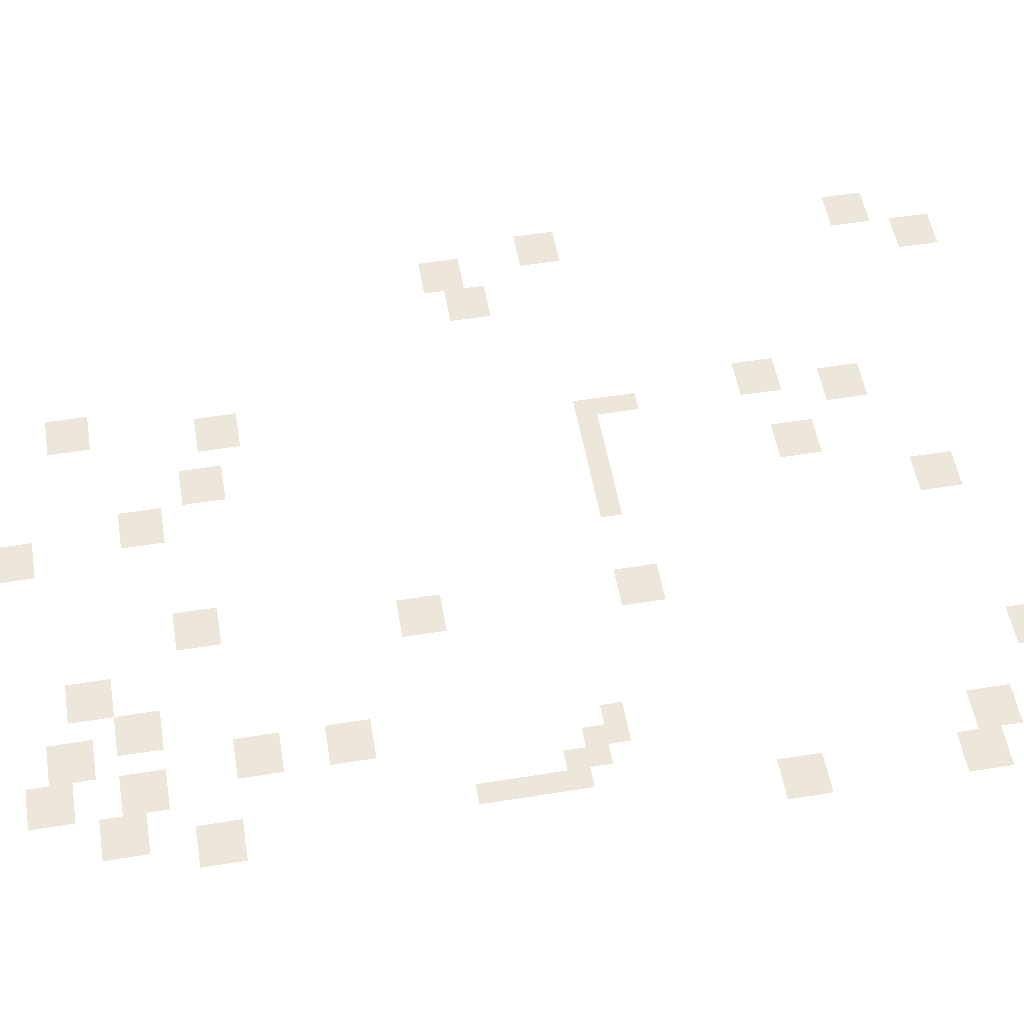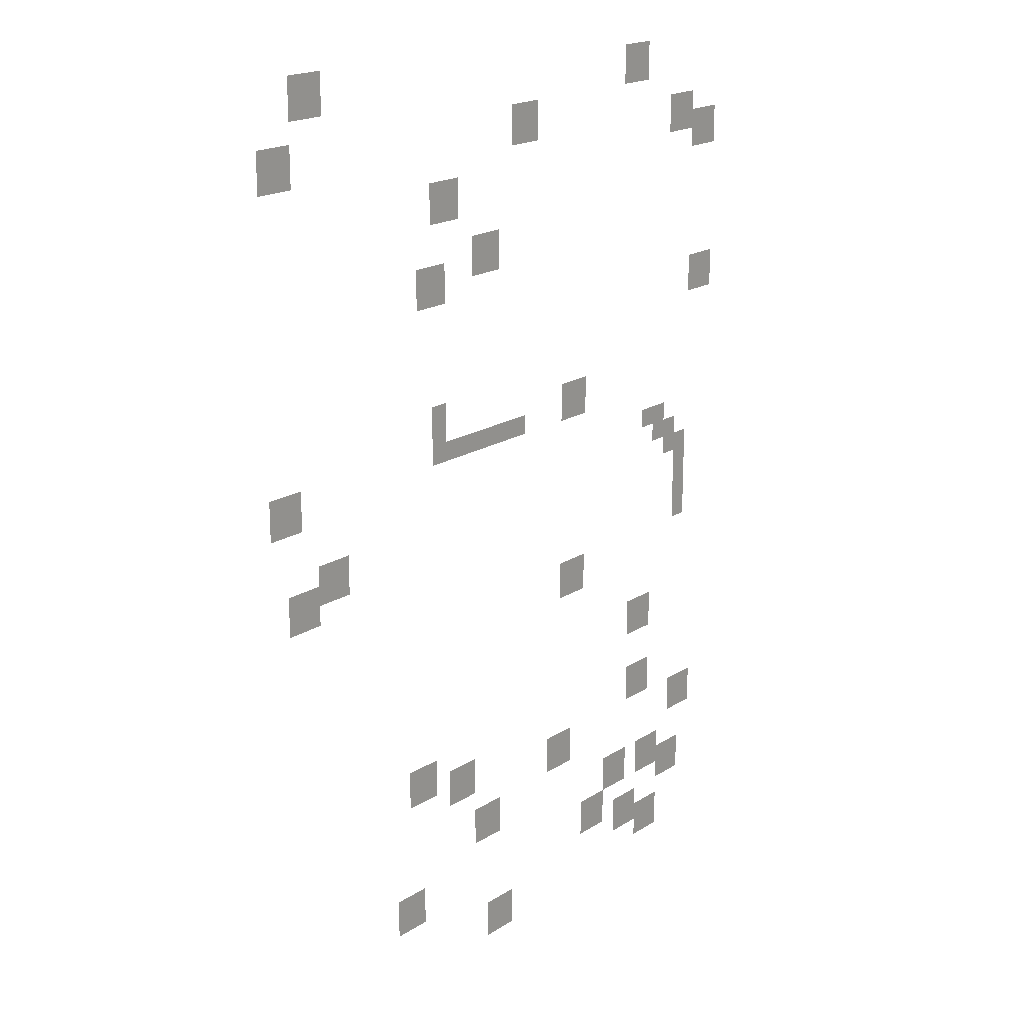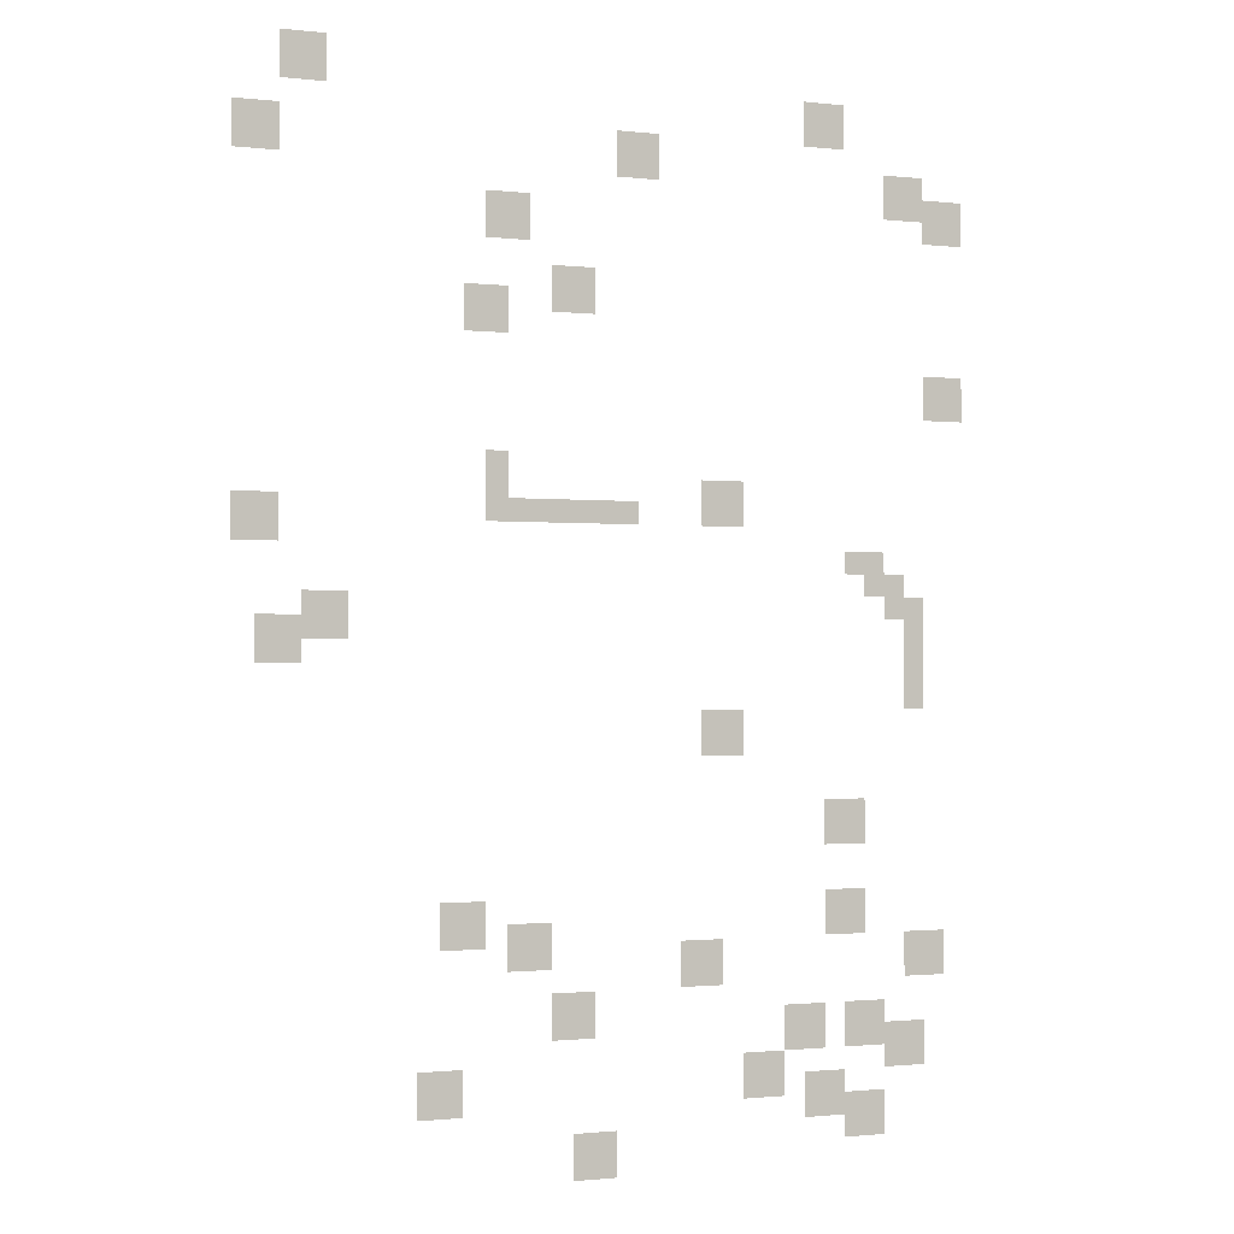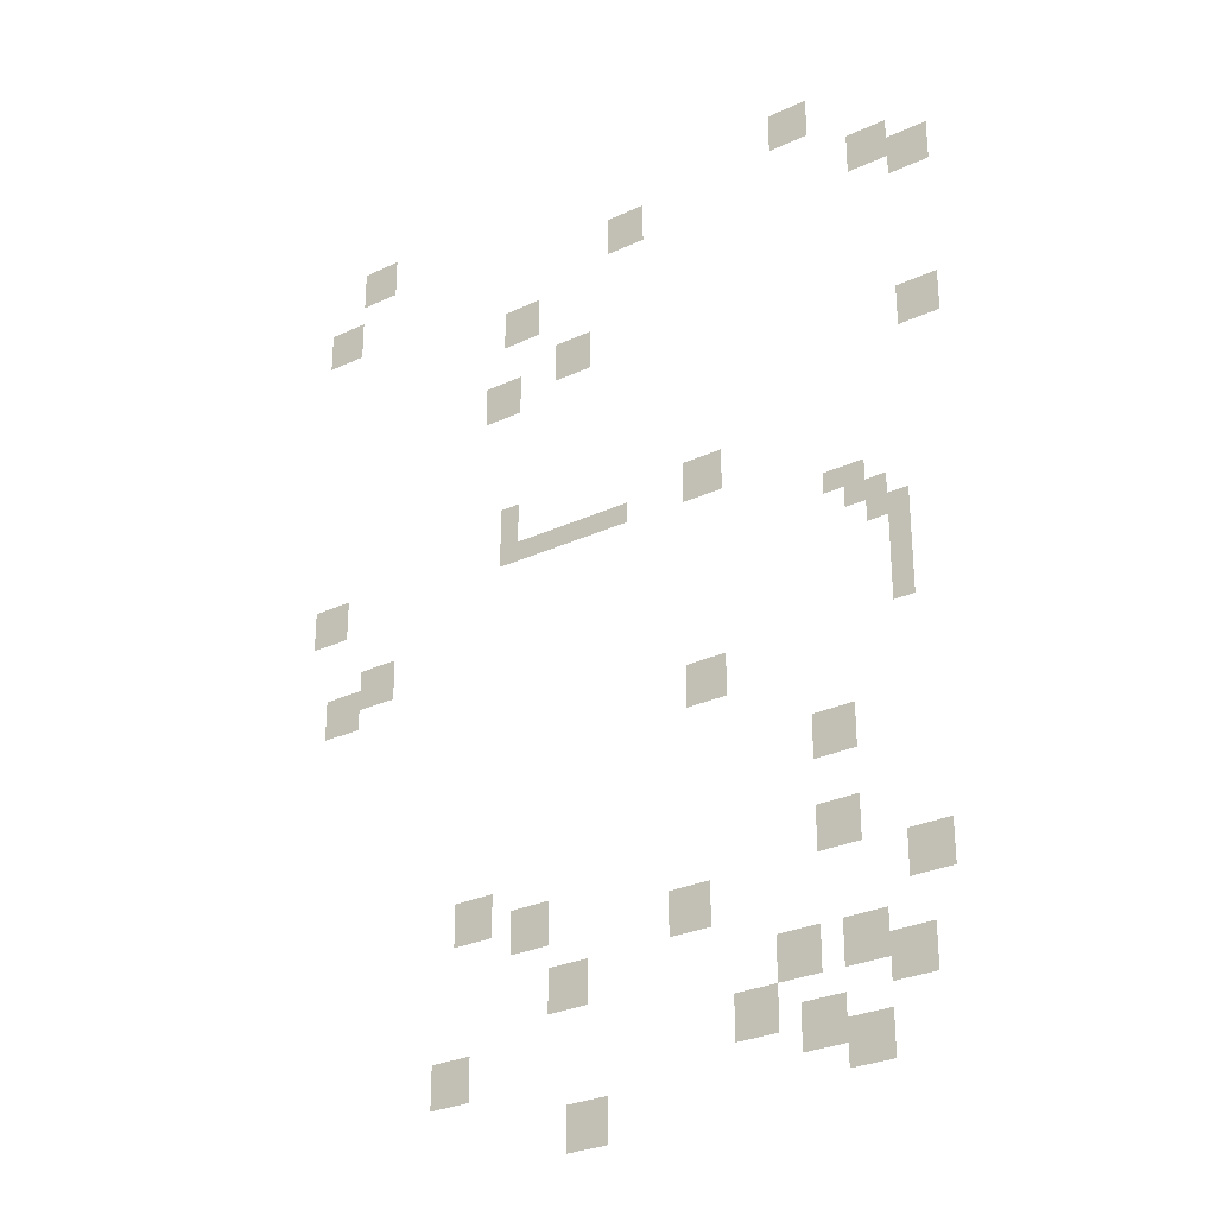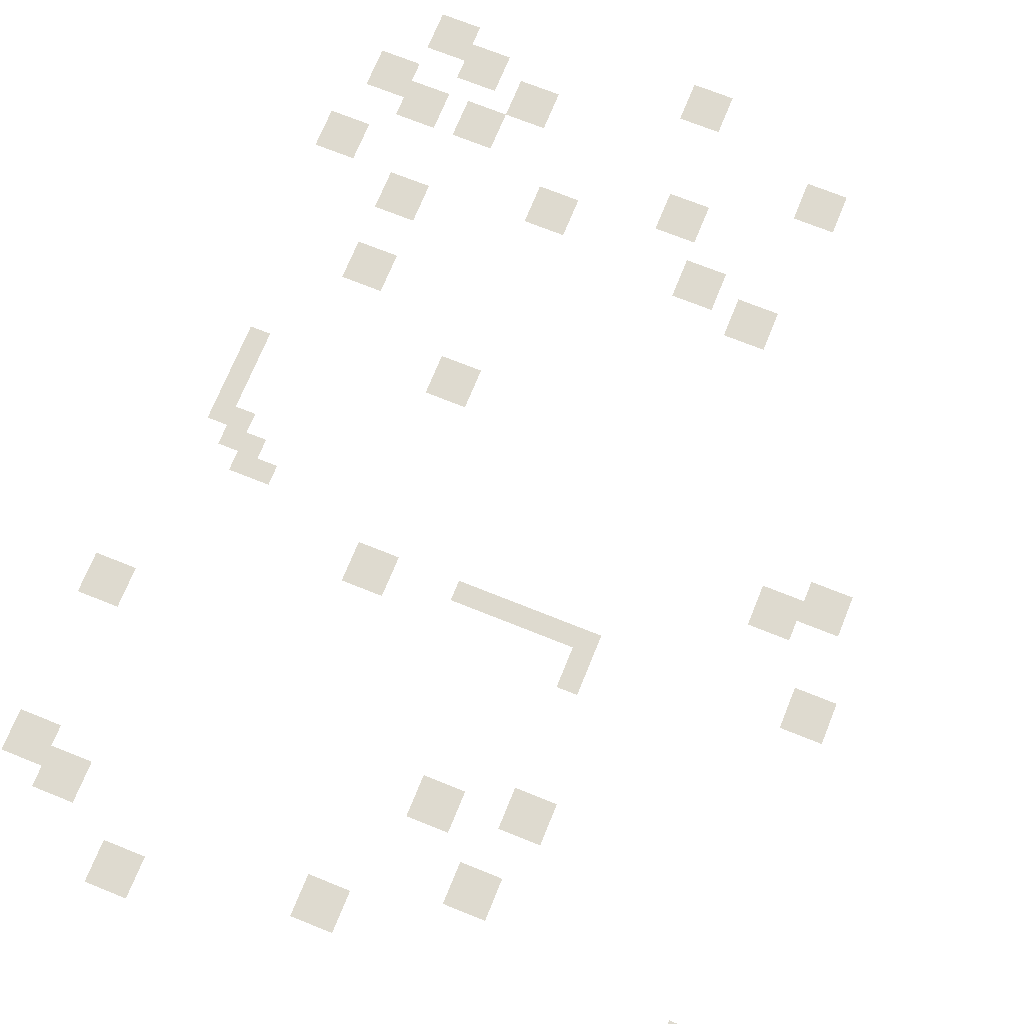
<metadata>
{"format":"obj","ext":"obj","renderer":"f3d","projection":"perspective","resolution":1024,"background":"white","views":[{"elev":53.6,"azim":80.2,"up":"+Z"},{"elev":19.3,"azim":-49.5,"up":"+Y"},{"elev":-1.2,"azim":-22.8,"up":"+Y"},{"elev":-28.7,"azim":35.0,"up":"+Y"},{"elev":71.0,"azim":-158.0,"up":"+Z"}]}
</metadata>
<code>
v -37 -1 0
v -38 -1 0
v -38 0 0
v -37 0 0
v -36 -1 0
v -37 -1 0
v -37 0 0
v -36 0 0
v -37 -2 0
v -38 -2 0
v -38 -1 0
v -37 -1 0
v -36 -2 0
v -37 -2 0
v -37 -1 0
v -36 -1 0
v -13 -2 0
v -14 -2 0
v -14 -1 0
v -13 -1 0
v -12 -2 0
v -13 -2 0
v -13 -1 0
v -12 -1 0
v -13 -3 0
v -14 -3 0
v -14 -2 0
v -13 -2 0
v -12 -3 0
v -13 -3 0
v -13 -2 0
v -12 -2 0
v -39 -4 0
v -40 -4 0
v -40 -3 0
v -39 -3 0
v -38 -4 0
v -39 -4 0
v -39 -3 0
v -38 -3 0
v -22 -4 0
v -23 -4 0
v -23 -3 0
v -22 -3 0
v -21 -4 0
v -22 -4 0
v -22 -3 0
v -21 -3 0
v -39 -5 0
v -40 -5 0
v -40 -4 0
v -39 -4 0
v -38 -5 0
v -39 -5 0
v -39 -4 0
v -38 -4 0
v -22 -5 0
v -23 -5 0
v -23 -4 0
v -22 -4 0
v -21 -5 0
v -22 -5 0
v -22 -4 0
v -21 -4 0
v -9 -5 0
v -10 -5 0
v -10 -4 0
v -9 -4 0
v -8 -5 0
v -9 -5 0
v -9 -4 0
v -8 -4 0
v -9 -6 0
v -10 -6 0
v -10 -5 0
v -9 -5 0
v -8 -6 0
v -9 -6 0
v -9 -5 0
v -8 -5 0
v -7 -6 0
v -8 -6 0
v -8 -5 0
v -7 -5 0
v -6 -6 0
v -7 -6 0
v -7 -5 0
v -6 -5 0
v -28 -7 0
v -29 -7 0
v -29 -6 0
v -28 -6 0
v -27 -7 0
v -28 -7 0
v -28 -6 0
v -27 -6 0
v -7 -7 0
v -8 -7 0
v -8 -6 0
v -7 -6 0
v -6 -7 0
v -7 -7 0
v -7 -6 0
v -6 -6 0
v -28 -8 0
v -29 -8 0
v -29 -7 0
v -28 -7 0
v -27 -8 0
v -28 -8 0
v -28 -7 0
v -27 -7 0
v -25 -10 0
v -26 -10 0
v -26 -9 0
v -25 -9 0
v -24 -10 0
v -25 -10 0
v -25 -9 0
v -24 -9 0
v -29 -11 0
v -30 -11 0
v -30 -10 0
v -29 -10 0
v -28 -11 0
v -29 -11 0
v -29 -10 0
v -28 -10 0
v -25 -11 0
v -26 -11 0
v -26 -10 0
v -25 -10 0
v -24 -11 0
v -25 -11 0
v -25 -10 0
v -24 -10 0
v -29 -12 0
v -30 -12 0
v -30 -11 0
v -29 -11 0
v -28 -12 0
v -29 -12 0
v -29 -11 0
v -28 -11 0
v -7 -14 0
v -8 -14 0
v -8 -13 0
v -7 -13 0
v -6 -14 0
v -7 -14 0
v -7 -13 0
v -6 -13 0
v -7 -15 0
v -8 -15 0
v -8 -14 0
v -7 -14 0
v -6 -15 0
v -7 -15 0
v -7 -14 0
v -6 -14 0
v -28 -18 0
v -29 -18 0
v -29 -17 0
v -28 -17 0
v -28 -19 0
v -29 -19 0
v -29 -18 0
v -28 -18 0
v -18 -19 0
v -19 -19 0
v -19 -18 0
v -18 -18 0
v -17 -19 0
v -18 -19 0
v -18 -18 0
v -17 -18 0
v -39 -20 0
v -40 -20 0
v -40 -19 0
v -39 -19 0
v -38 -20 0
v -39 -20 0
v -39 -19 0
v -38 -19 0
v -28 -20 0
v -29 -20 0
v -29 -19 0
v -28 -19 0
v -27 -20 0
v -28 -20 0
v -28 -19 0
v -27 -19 0
v -26 -20 0
v -27 -20 0
v -27 -19 0
v -26 -19 0
v -25 -20 0
v -26 -20 0
v -26 -19 0
v -25 -19 0
v -24 -20 0
v -25 -20 0
v -25 -19 0
v -24 -19 0
v -23 -20 0
v -24 -20 0
v -24 -19 0
v -23 -19 0
v -22 -20 0
v -23 -20 0
v -23 -19 0
v -22 -19 0
v -18 -20 0
v -19 -20 0
v -19 -19 0
v -18 -19 0
v -17 -20 0
v -18 -20 0
v -18 -19 0
v -17 -19 0
v -39 -21 0
v -40 -21 0
v -40 -20 0
v -39 -20 0
v -38 -21 0
v -39 -21 0
v -39 -20 0
v -38 -20 0
v -11 -22 0
v -12 -22 0
v -12 -21 0
v -11 -21 0
v -10 -22 0
v -11 -22 0
v -11 -21 0
v -10 -21 0
v -10 -23 0
v -11 -23 0
v -11 -22 0
v -10 -22 0
v -9 -23 0
v -10 -23 0
v -10 -22 0
v -9 -22 0
v -36 -24 0
v -37 -24 0
v -37 -23 0
v -36 -23 0
v -35 -24 0
v -36 -24 0
v -36 -23 0
v -35 -23 0
v -9 -24 0
v -10 -24 0
v -10 -23 0
v -9 -23 0
v -8 -24 0
v -9 -24 0
v -9 -23 0
v -8 -23 0
v -38 -25 0
v -39 -25 0
v -39 -24 0
v -38 -24 0
v -37 -25 0
v -38 -25 0
v -38 -24 0
v -37 -24 0
v -36 -25 0
v -37 -25 0
v -37 -24 0
v -36 -24 0
v -35 -25 0
v -36 -25 0
v -36 -24 0
v -35 -24 0
v -8 -25 0
v -9 -25 0
v -9 -24 0
v -8 -24 0
v -38 -26 0
v -39 -26 0
v -39 -25 0
v -38 -25 0
v -37 -26 0
v -38 -26 0
v -38 -25 0
v -37 -25 0
v -8 -26 0
v -9 -26 0
v -9 -25 0
v -8 -25 0
v -8 -27 0
v -9 -27 0
v -9 -26 0
v -8 -26 0
v -8 -28 0
v -9 -28 0
v -9 -27 0
v -8 -27 0
v -18 -29 0
v -19 -29 0
v -19 -28 0
v -18 -28 0
v -17 -29 0
v -18 -29 0
v -18 -28 0
v -17 -28 0
v -18 -30 0
v -19 -30 0
v -19 -29 0
v -18 -29 0
v -17 -30 0
v -18 -30 0
v -18 -29 0
v -17 -29 0
v -12 -33 0
v -13 -33 0
v -13 -32 0
v -12 -32 0
v -11 -33 0
v -12 -33 0
v -12 -32 0
v -11 -32 0
v -12 -34 0
v -13 -34 0
v -13 -33 0
v -12 -33 0
v -11 -34 0
v -12 -34 0
v -12 -33 0
v -11 -33 0
v -30 -37 0
v -31 -37 0
v -31 -36 0
v -30 -36 0
v -29 -37 0
v -30 -37 0
v -30 -36 0
v -29 -36 0
v -12 -37 0
v -13 -37 0
v -13 -36 0
v -12 -36 0
v -11 -37 0
v -12 -37 0
v -12 -36 0
v -11 -36 0
v -30 -38 0
v -31 -38 0
v -31 -37 0
v -30 -37 0
v -29 -38 0
v -30 -38 0
v -30 -37 0
v -29 -37 0
v -27 -38 0
v -28 -38 0
v -28 -37 0
v -27 -37 0
v -26 -38 0
v -27 -38 0
v -27 -37 0
v -26 -37 0
v -12 -38 0
v -13 -38 0
v -13 -37 0
v -12 -37 0
v -11 -38 0
v -12 -38 0
v -12 -37 0
v -11 -37 0
v -27 -39 0
v -28 -39 0
v -28 -38 0
v -27 -38 0
v -26 -39 0
v -27 -39 0
v -27 -38 0
v -26 -38 0
v -19 -39 0
v -20 -39 0
v -20 -38 0
v -19 -38 0
v -18 -39 0
v -19 -39 0
v -19 -38 0
v -18 -38 0
v -8 -39 0
v -9 -39 0
v -9 -38 0
v -8 -38 0
v -7 -39 0
v -8 -39 0
v -8 -38 0
v -7 -38 0
v -19 -40 0
v -20 -40 0
v -20 -39 0
v -19 -39 0
v -18 -40 0
v -19 -40 0
v -19 -39 0
v -18 -39 0
v -8 -40 0
v -9 -40 0
v -9 -39 0
v -8 -39 0
v -7 -40 0
v -8 -40 0
v -8 -39 0
v -7 -39 0
v -25 -41 0
v -26 -41 0
v -26 -40 0
v -25 -40 0
v -24 -41 0
v -25 -41 0
v -25 -40 0
v -24 -40 0
v -25 -42 0
v -26 -42 0
v -26 -41 0
v -25 -41 0
v -24 -42 0
v -25 -42 0
v -25 -41 0
v -24 -41 0
v -14 -42 0
v -15 -42 0
v -15 -41 0
v -14 -41 0
v -13 -42 0
v -14 -42 0
v -14 -41 0
v -13 -41 0
v -11 -42 0
v -12 -42 0
v -12 -41 0
v -11 -41 0
v -10 -42 0
v -11 -42 0
v -11 -41 0
v -10 -41 0
v -14 -43 0
v -15 -43 0
v -15 -42 0
v -14 -42 0
v -13 -43 0
v -14 -43 0
v -14 -42 0
v -13 -42 0
v -11 -43 0
v -12 -43 0
v -12 -42 0
v -11 -42 0
v -10 -43 0
v -11 -43 0
v -11 -42 0
v -10 -42 0
v -9 -43 0
v -10 -43 0
v -10 -42 0
v -9 -42 0
v -8 -43 0
v -9 -43 0
v -9 -42 0
v -8 -42 0
v -31 -44 0
v -32 -44 0
v -32 -43 0
v -31 -43 0
v -30 -44 0
v -31 -44 0
v -31 -43 0
v -30 -43 0
v -16 -44 0
v -17 -44 0
v -17 -43 0
v -16 -43 0
v -15 -44 0
v -16 -44 0
v -16 -43 0
v -15 -43 0
v -9 -44 0
v -10 -44 0
v -10 -43 0
v -9 -43 0
v -8 -44 0
v -9 -44 0
v -9 -43 0
v -8 -43 0
v -31 -45 0
v -32 -45 0
v -32 -44 0
v -31 -44 0
v -30 -45 0
v -31 -45 0
v -31 -44 0
v -30 -44 0
v -16 -45 0
v -17 -45 0
v -17 -44 0
v -16 -44 0
v -15 -45 0
v -16 -45 0
v -16 -44 0
v -15 -44 0
v -13 -45 0
v -14 -45 0
v -14 -44 0
v -13 -44 0
v -12 -45 0
v -13 -45 0
v -13 -44 0
v -12 -44 0
v -13 -46 0
v -14 -46 0
v -14 -45 0
v -13 -45 0
v -12 -46 0
v -13 -46 0
v -13 -45 0
v -12 -45 0
v -11 -46 0
v -12 -46 0
v -12 -45 0
v -11 -45 0
v -10 -46 0
v -11 -46 0
v -11 -45 0
v -10 -45 0
v -24 -47 0
v -25 -47 0
v -25 -46 0
v -24 -46 0
v -23 -47 0
v -24 -47 0
v -24 -46 0
v -23 -46 0
v -11 -47 0
v -12 -47 0
v -12 -46 0
v -11 -46 0
v -10 -47 0
v -11 -47 0
v -11 -46 0
v -10 -46 0
v -24 -48 0
v -25 -48 0
v -25 -47 0
v -24 -47 0
v -23 -48 0
v -24 -48 0
v -24 -47 0
v -23 -47 0
g RichmondPlywood_mesh_0007
f 1 2 3 4
f 5 6 7 8
f 9 10 11 12
f 13 14 15 16
f 17 18 19 20
f 21 22 23 24
f 25 26 27 28
f 29 30 31 32
f 33 34 35 36
f 37 38 39 40
f 41 42 43 44
f 45 46 47 48
f 49 50 51 52
f 53 54 55 56
f 57 58 59 60
f 61 62 63 64
f 65 66 67 68
f 69 70 71 72
f 73 74 75 76
f 77 78 79 80
f 81 82 83 84
f 85 86 87 88
f 89 90 91 92
f 93 94 95 96
f 97 98 99 100
f 101 102 103 104
f 105 106 107 108
f 109 110 111 112
f 113 114 115 116
f 117 118 119 120
f 121 122 123 124
f 125 126 127 128
f 129 130 131 132
f 133 134 135 136
f 137 138 139 140
f 141 142 143 144
f 145 146 147 148
f 149 150 151 152
f 153 154 155 156
f 157 158 159 160
f 161 162 163 164
f 165 166 167 168
f 169 170 171 172
f 173 174 175 176
f 177 178 179 180
f 181 182 183 184
f 185 186 187 188
f 189 190 191 192
f 193 194 195 196
f 197 198 199 200
f 201 202 203 204
f 205 206 207 208
f 209 210 211 212
f 213 214 215 216
f 217 218 219 220
f 221 222 223 224
f 225 226 227 228
f 229 230 231 232
f 233 234 235 236
f 237 238 239 240
f 241 242 243 244
f 245 246 247 248
f 249 250 251 252
f 253 254 255 256
f 257 258 259 260
f 261 262 263 264
f 265 266 267 268
f 269 270 271 272
f 273 274 275 276
f 277 278 279 280
f 281 282 283 284
f 285 286 287 288
f 289 290 291 292
f 293 294 295 296
f 297 298 299 300
f 301 302 303 304
f 305 306 307 308
f 309 310 311 312
f 313 314 315 316
f 317 318 319 320
f 321 322 323 324
f 325 326 327 328
f 329 330 331 332
f 333 334 335 336
f 337 338 339 340
f 341 342 343 344
f 345 346 347 348
f 349 350 351 352
f 353 354 355 356
f 357 358 359 360
f 361 362 363 364
f 365 366 367 368
f 369 370 371 372
f 373 374 375 376
f 377 378 379 380
f 381 382 383 384
f 385 386 387 388
f 389 390 391 392
f 393 394 395 396
f 397 398 399 400
f 401 402 403 404
f 405 406 407 408
f 409 410 411 412
f 413 414 415 416
f 417 418 419 420
f 421 422 423 424
f 425 426 427 428
f 429 430 431 432
f 433 434 435 436
f 437 438 439 440
f 441 442 443 444
f 445 446 447 448
f 449 450 451 452
f 453 454 455 456
f 457 458 459 460
f 461 462 463 464
f 465 466 467 468
f 469 470 471 472
f 473 474 475 476
f 477 478 479 480
f 481 482 483 484
f 485 486 487 488
f 489 490 491 492
f 493 494 495 496
f 497 498 499 500
f 501 502 503 504
f 505 506 507 508
f 509 510 511 512
f 513 514 515 516
f 517 518 519 520
f 521 522 523 524
f 525 526 527 528
f 529 530 531 532
f 533 534 535 536
f 537 538 539 540
f 541 542 543 544
f 545 546 547 548
f 549 550 551 552
f 553 554 555 556

</code>
